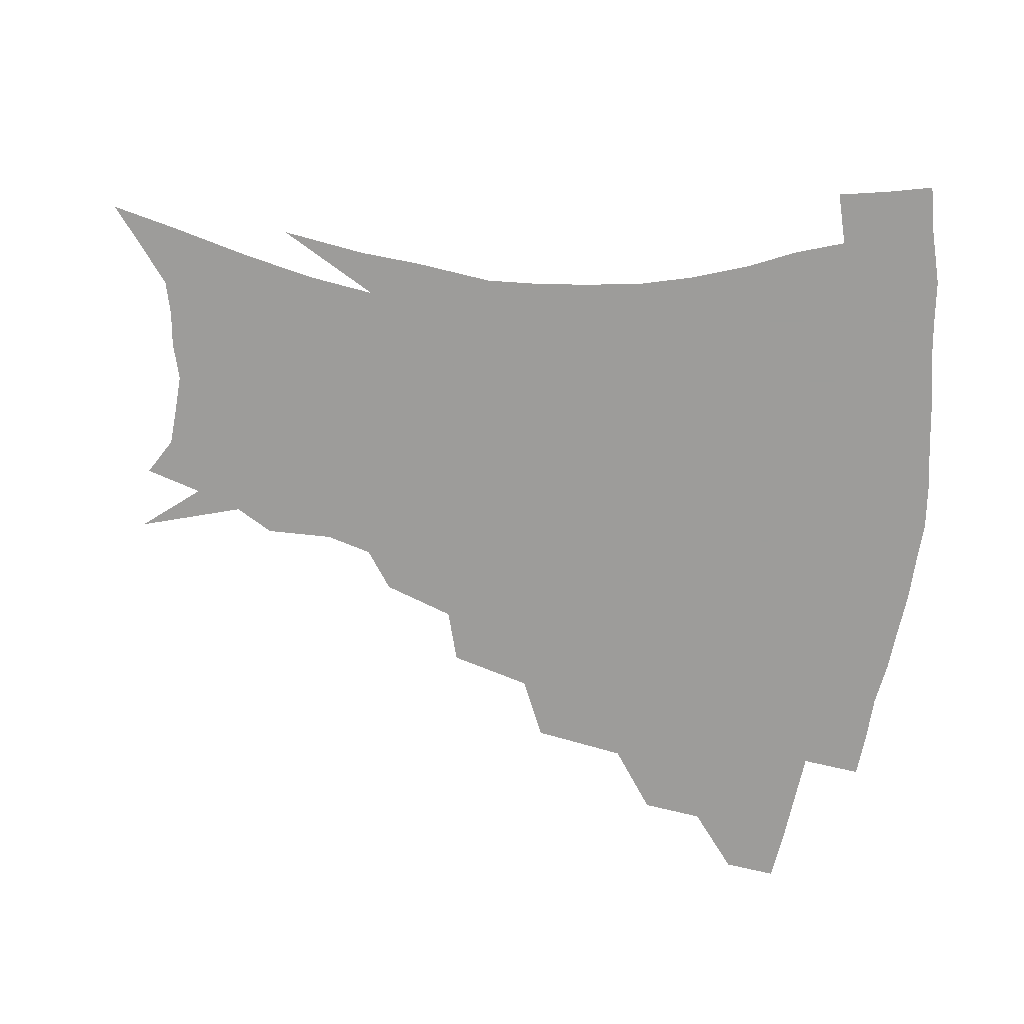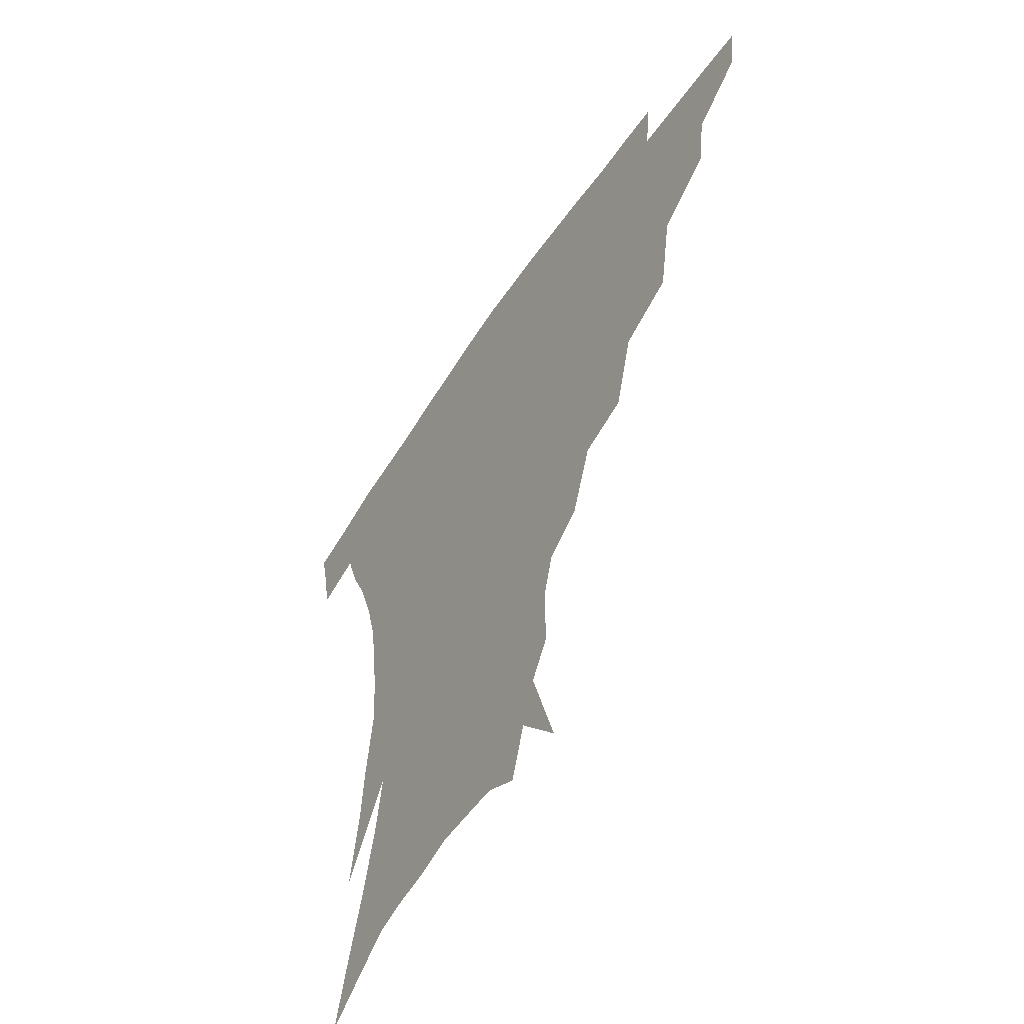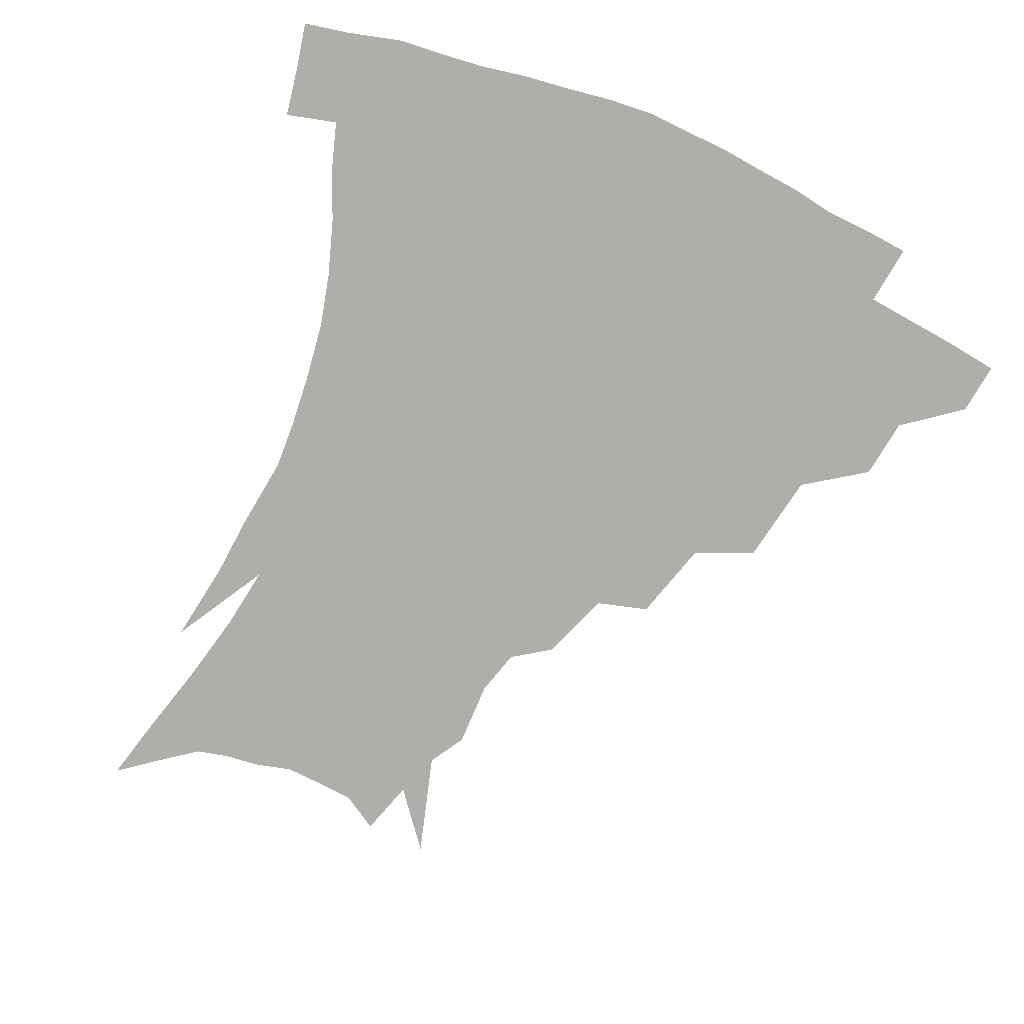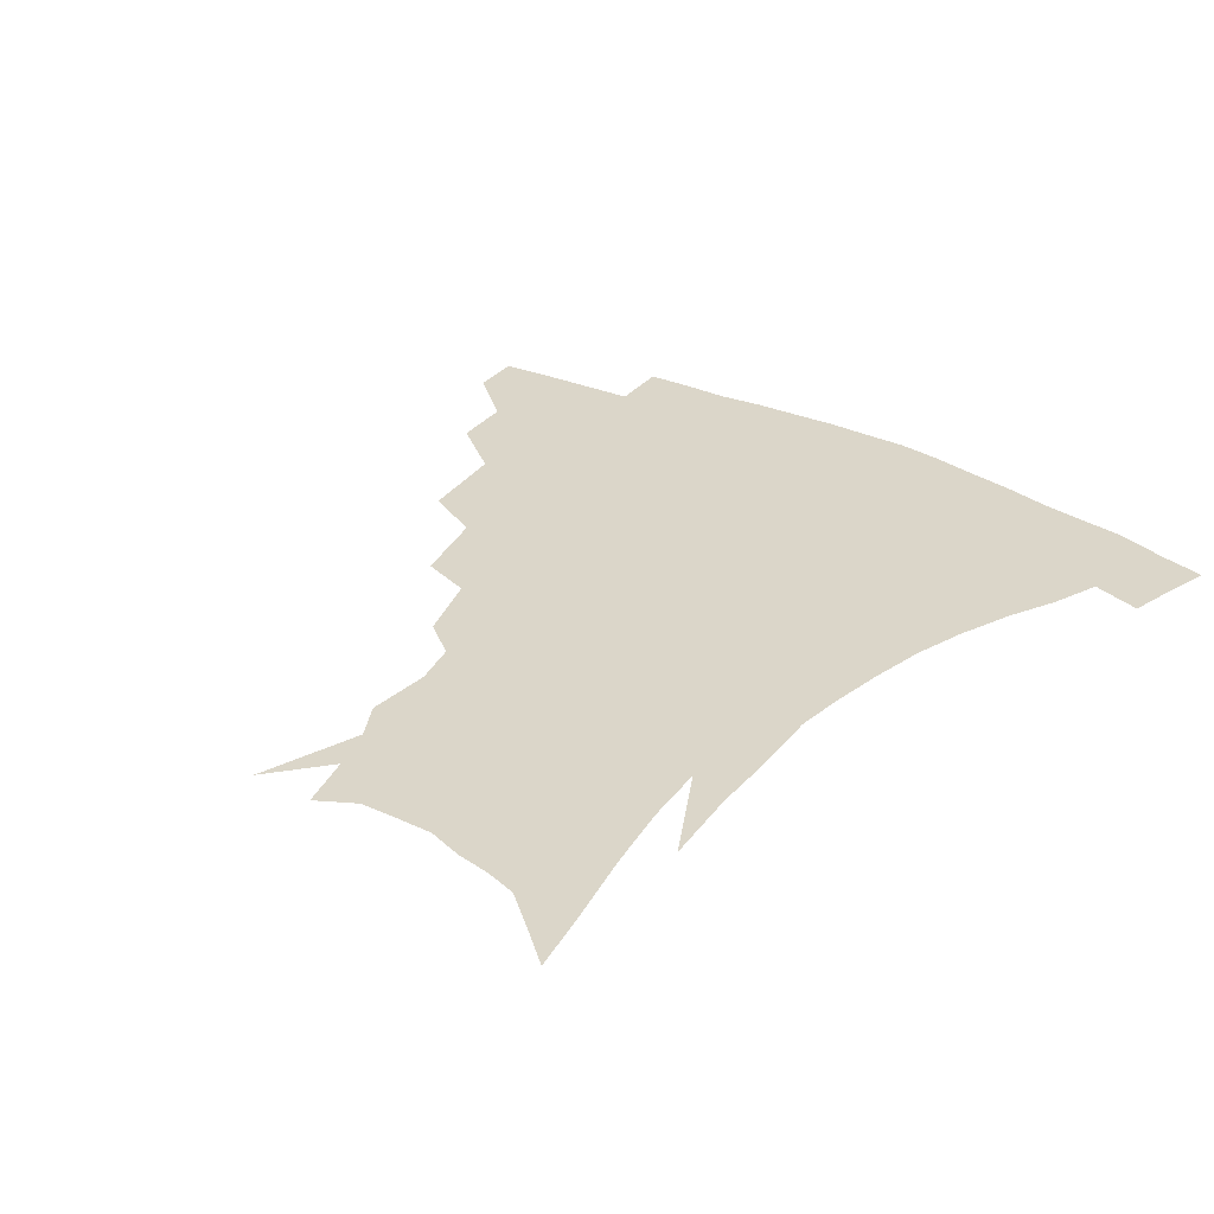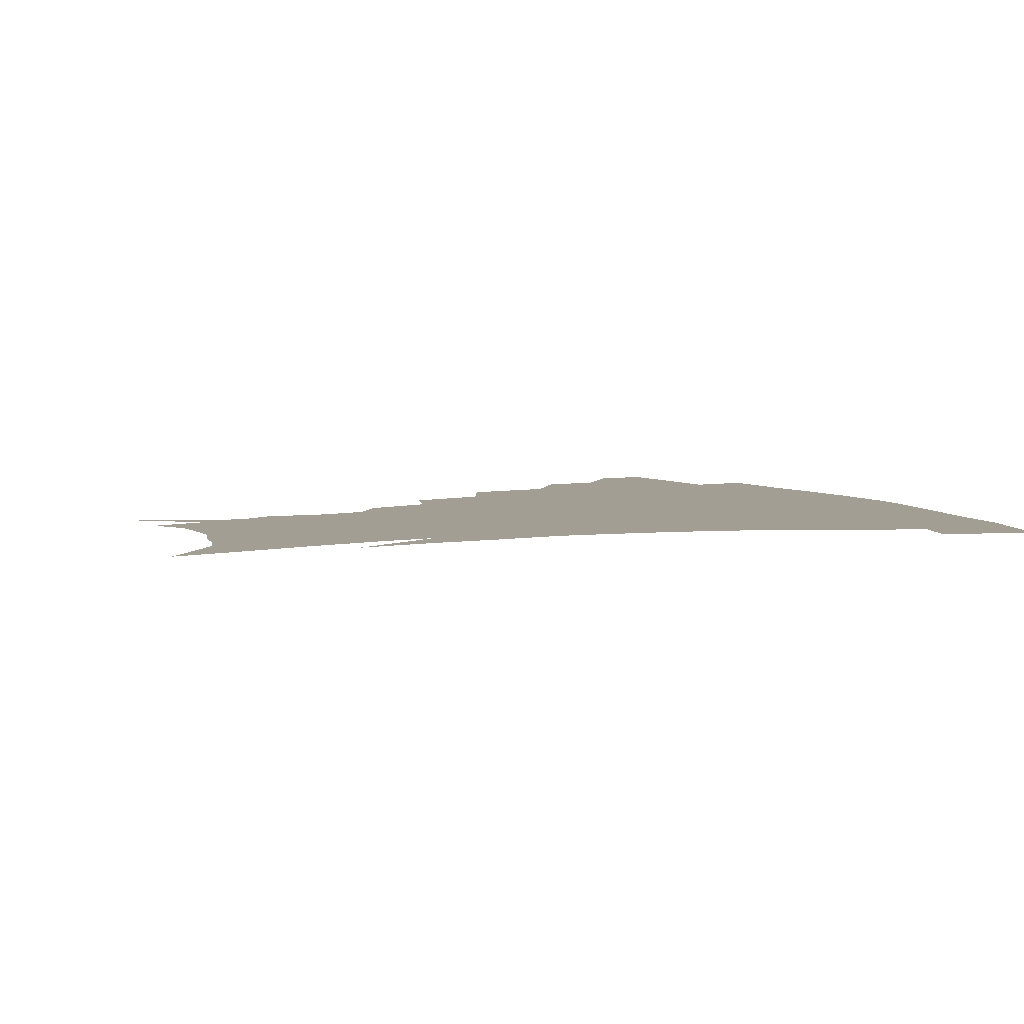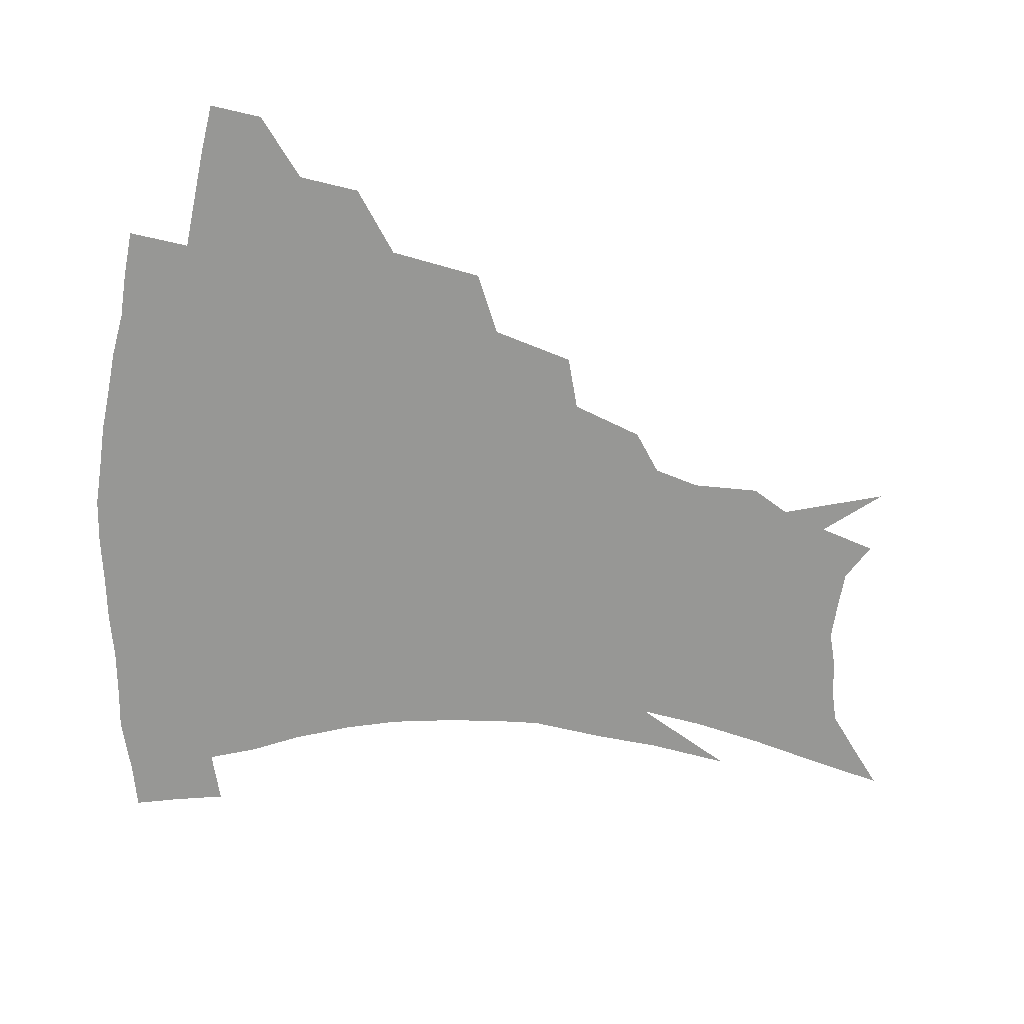
<metadata>
{"format":"obj","ext":"obj","renderer":"f3d","projection":"perspective","resolution":1024,"background":"white","views":[{"elev":-70.0,"azim":83.0,"up":"+Z"},{"elev":-55.4,"azim":-123.1,"up":"+Y"},{"elev":-77.8,"azim":156.1,"up":"+Z"},{"elev":30.1,"azim":37.5,"up":"+Z"},{"elev":5.2,"azim":66.9,"up":"+Z"},{"elev":-68.1,"azim":-96.4,"up":"+Z"}]}
</metadata>
<code>
v 454.3 338.4 0
v 452.4 355.1 0
v 475.6 304.3 0
v 473.1 323.6 0
v 471.2 340.6 0
v 468.7 357.2 0
v 500.5 260.8 0
v 495.5 290.3 0
v 492.2 310.2 0
v 489.5 327 0
v 487.1 342.8 0
v 485.4 358.7 0
v 526.9 226.4 0
v 519.6 252.3 0
v 513.5 273.1 0
v 510.1 297.9 0
v 507.3 314.6 0
v 504.8 329.6 0
v 502.8 344.8 0
v 501 360.2 0
v 498.8 379.6 0
v 551.6 199.1 0
v 543.6 221.5 0
v 536 238.9 0
v 531.3 266.8 0
v 527.1 284 0
v 524.1 301.1 0
v 521.6 317.3 0
v 519.5 332.1 0
v 517.7 346.4 0
v 515.6 361.5 0
v 513.4 380.8 0
v 567.8 154.5 0
v 568.2 175.7 0
v 564.1 190.3 0
v 557.6 212.4 0
v 551.5 234 0
v 546.8 256.3 0
v 543.4 275.4 0
v 540.7 291.2 0
v 538 305.1 0
v 535.7 319.4 0
v 533.8 333.5 0
v 532.3 348.2 0
v 530.1 364.2 0
v 528.2 381.3 0
v 564.9 109.6 0
v 574.7 142.7 0
v 576.3 165.2 0
v 574.7 185 0
v 570.1 204 0
v 565.3 220.2 0
v 560.6 243.2 0
v 557.7 263.1 0
v 555.2 279.7 0
v 553.2 293.9 0
v 552 308.9 0
v 550.2 322.1 0
v 548.3 335.5 0
v 547.1 349.6 0
v 544.9 365.3 0
v 542.4 383.5 0
v 579.9 128.1 0
v 583.8 150 0
v 584.3 176.5 0
v 581.6 193.3 0
v 577.6 211.3 0
v 573.9 230.4 0
v 570.5 248.8 0
v 568.8 269.7 0
v 566.7 281.5 0
v 565.8 297.1 0
v 565 311 0
v 564.1 324 0
v 564.2 337.1 0
v 561.3 351.2 0
v 559.5 365.5 0
v 556.6 384.6 0
v 585.3 110.1 0
v 591.3 137.5 0
v 592.8 159.4 0
v 591.8 180.4 0
v 589 200.7 0
v 585.9 217.8 0
v 583 238.6 0
v 581 254.4 0
v 579.6 272.2 0
v 578.6 284.9 0
v 578.4 300.1 0
v 577.5 312.2 0
v 576.8 324.3 0
v 576.8 338 0
v 574.9 352 0
v 573.5 365.6 0
v 570.5 385.9 0
v 597 117.2 0
v 600.8 141 0
v 601 163.9 0
v 599.6 183.4 0
v 597.1 202 0
v 594.6 220.4 0
v 592.5 238.6 0
v 591 258.2 0
v 590.3 273 0
v 590.1 286.6 0
v 590.2 301.5 0
v 589.6 312.8 0
v 589.8 325.5 0
v 589.9 338.6 0
v 588.4 352.8 0
v 587 367.4 0
v 584.5 386.3 0
v 608.7 117.9 0
v 610 143.7 0
v 609.2 164.5 0
v 607.5 186.4 0
v 605.2 206 0
v 603.3 223.3 0
v 602 243.4 0
v 601.2 258.3 0
v 601.1 272.1 0
v 601.3 288 0
v 601.7 301.6 0
v 602.5 314.2 0
v 602.4 326.2 0
v 602.6 338.8 0
v 601.8 353.1 0
v 601 367.9 0
v 598.4 386.8 0
v 620.9 118.5 0
v 619 145.5 0
v 617.5 165.7 0
v 615.4 188.4 0
v 613.7 206.4 0
v 612.1 224.8 0
v 611.3 243.3 0
v 611.2 257.9 0
v 611.7 274.1 0
v 612.3 288.3 0
v 613.3 300.6 0
v 614.5 314.5 0
v 615.5 326.8 0
v 615.5 339.5 0
v 615.3 352.9 0
v 615.9 366.6 0
v 613 385.4 0
v 632.6 115.3 0
v 628.3 143.9 0
v 625.8 166.1 0
v 623.4 189.2 0
v 622.1 207.2 0
v 621.1 224.4 0
v 620.6 241.9 0
v 621.1 256.1 0
v 621.9 271.9 0
v 623 286 0
v 624.6 299.6 0
v 626.2 312.9 0
v 628.1 326.3 0
v 629.6 338.4 0
v 630.2 351.1 0
v 631.3 363.9 0
v 628.1 382.9 0
v 643.7 113.9 0
v 637.9 141.2 0
v 634.2 165.1 0
v 631.8 186.9 0
v 630.6 205.1 0
v 630.1 221.5 0
v 630.1 237.4 0
v 630.6 253.6 0
v 631.7 270.7 0
v 633.3 283.7 0
v 635.6 299.4 0
v 638 312.2 0
v 640.2 324.9 0
v 642.3 337.1 0
v 644.3 349.7 0
v 644.7 363 0
v 642.8 380.8 0
v 654.2 111.3 0
v 648.5 135.2 0
v 643.4 160.7 0
v 640.6 182.1 0
v 639.4 200.4 0
v 639.1 217 0
v 639.2 232.9 0
v 639.9 249.1 0
v 641 267.6 0
v 643.3 282.4 0
v 645.9 295.7 0
v 649.1 310.5 0
v 652.1 322.9 0
v 655 335.5 0
v 657.7 348 0
v 658.2 361.8 0
v 657.9 377.8 0
v 666.3 102.1 0
v 660.4 125.5 0
v 654.1 152 0
v 651 172.5 0
v 649 192.2 0
v 648.4 209.9 0
v 648.1 227.4 0
v 648.7 244.6 0
v 650.1 261.7 0
v 652.5 277.9 0
v 655.8 294.9 0
v 659.7 306.6 0
v 663.7 320.3 0
v 667.1 332.8 0
v 670.7 346.1 0
v 671.6 361.3 0
v 672.4 376 0
v 678.6 92.42 0
v 673.6 113.2 0
v 667.1 138.4 0
v 662.2 161.3 0
v 659.2 181.8 0
v 658.1 201 0
v 657.4 219.4 0
v 658.1 235 0
v 659.2 253 0
v 661.3 270.8 0
v 664.5 288.2 0
v 669.4 300.6 0
v 674.6 316.6 0
v 679.4 330.1 0
v 683.1 343.7 0
v 685.5 358.8 0
v 686.5 374.5 0
v 676.9 150.6 0
v 672.9 177.2 0
v 671.5 196.7 0
v 668.5 221.2 0
v 669.4 237.5 0
v 671.1 254.9 0
v 673.9 273.7 0
v 678.2 290.9 0
v 684.4 309.2 0
v 691.1 324.4 0
v 696.3 340.3 0
v 700.6 355.1 0
v 704.3 369.6 0
v 712.6 335.7 0
v 715.5 351.8 0
v 718.8 366.5 0
f 4 5 1
f 1 5 2
f 5 6 2
f 8 9 3
f 3 9 4
f 9 10 4
f 4 10 5
f 10 11 5
f 5 11 6
f 11 12 6
f 14 15 7
f 7 15 8
f 15 16 8
f 8 16 9
f 16 17 9
f 9 17 10
f 17 18 10
f 10 18 11
f 18 19 11
f 11 19 12
f 19 20 12
f 23 24 13
f 13 24 14
f 24 25 14
f 14 25 15
f 25 26 15
f 15 26 16
f 26 27 16
f 16 27 17
f 27 28 17
f 17 28 18
f 28 29 18
f 18 29 19
f 29 30 19
f 19 30 20
f 30 31 20
f 20 31 21
f 31 32 21
f 35 36 22
f 22 36 23
f 36 37 23
f 23 37 24
f 37 38 24
f 24 38 25
f 38 39 25
f 25 39 26
f 39 40 26
f 26 40 27
f 40 41 27
f 27 41 28
f 41 42 28
f 28 42 29
f 42 43 29
f 29 43 30
f 43 44 30
f 30 44 31
f 44 45 31
f 31 45 32
f 45 46 32
f 48 49 33
f 33 49 34
f 49 50 34
f 34 50 35
f 50 51 35
f 35 51 36
f 51 52 36
f 36 52 37
f 52 53 37
f 37 53 38
f 53 54 38
f 38 54 39
f 54 55 39
f 39 55 40
f 55 56 40
f 40 56 41
f 56 57 41
f 41 57 42
f 57 58 42
f 42 58 43
f 58 59 43
f 43 59 44
f 59 60 44
f 44 60 45
f 60 61 45
f 45 61 46
f 61 62 46
f 47 63 48
f 63 64 48
f 48 64 49
f 64 65 49
f 49 65 50
f 65 66 50
f 50 66 51
f 66 67 51
f 51 67 52
f 67 68 52
f 52 68 53
f 68 69 53
f 53 69 54
f 69 70 54
f 54 70 55
f 70 71 55
f 55 71 56
f 71 72 56
f 56 72 57
f 72 73 57
f 57 73 58
f 73 74 58
f 58 74 59
f 74 75 59
f 59 75 60
f 75 76 60
f 60 76 61
f 76 77 61
f 61 77 62
f 77 78 62
f 79 80 63
f 63 80 64
f 80 81 64
f 64 81 65
f 81 82 65
f 65 82 66
f 82 83 66
f 66 83 67
f 83 84 67
f 67 84 68
f 84 85 68
f 68 85 69
f 85 86 69
f 69 86 70
f 86 87 70
f 70 87 71
f 87 88 71
f 71 88 72
f 88 89 72
f 72 89 73
f 89 90 73
f 73 90 74
f 90 91 74
f 74 91 75
f 91 92 75
f 75 92 76
f 92 93 76
f 76 93 77
f 93 94 77
f 77 94 78
f 94 95 78
f 79 96 80
f 96 97 80
f 80 97 81
f 97 98 81
f 81 98 82
f 98 99 82
f 82 99 83
f 99 100 83
f 83 100 84
f 100 101 84
f 84 101 85
f 101 102 85
f 85 102 86
f 102 103 86
f 86 103 87
f 103 104 87
f 87 104 88
f 104 105 88
f 88 105 89
f 105 106 89
f 89 106 90
f 106 107 90
f 90 107 91
f 107 108 91
f 91 108 92
f 108 109 92
f 92 109 93
f 109 110 93
f 93 110 94
f 110 111 94
f 94 111 95
f 111 112 95
f 96 113 97
f 113 114 97
f 97 114 98
f 114 115 98
f 98 115 99
f 115 116 99
f 99 116 100
f 116 117 100
f 100 117 101
f 117 118 101
f 101 118 102
f 118 119 102
f 102 119 103
f 119 120 103
f 103 120 104
f 120 121 104
f 104 121 105
f 121 122 105
f 105 122 106
f 122 123 106
f 106 123 107
f 123 124 107
f 107 124 108
f 124 125 108
f 108 125 109
f 125 126 109
f 109 126 110
f 126 127 110
f 110 127 111
f 127 128 111
f 111 128 112
f 128 129 112
f 113 130 114
f 130 131 114
f 114 131 115
f 131 132 115
f 115 132 116
f 132 133 116
f 116 133 117
f 133 134 117
f 117 134 118
f 134 135 118
f 118 135 119
f 135 136 119
f 119 136 120
f 136 137 120
f 120 137 121
f 137 138 121
f 121 138 122
f 138 139 122
f 122 139 123
f 139 140 123
f 123 140 124
f 140 141 124
f 124 141 125
f 141 142 125
f 125 142 126
f 142 143 126
f 126 143 127
f 143 144 127
f 127 144 128
f 144 145 128
f 128 145 129
f 145 146 129
f 130 147 131
f 147 148 131
f 131 148 132
f 148 149 132
f 132 149 133
f 149 150 133
f 133 150 134
f 150 151 134
f 134 151 135
f 151 152 135
f 135 152 136
f 152 153 136
f 136 153 137
f 153 154 137
f 137 154 138
f 154 155 138
f 138 155 139
f 155 156 139
f 139 156 140
f 156 157 140
f 140 157 141
f 157 158 141
f 141 158 142
f 158 159 142
f 142 159 143
f 159 160 143
f 143 160 144
f 160 161 144
f 144 161 145
f 161 162 145
f 145 162 146
f 162 163 146
f 147 164 148
f 164 165 148
f 148 165 149
f 165 166 149
f 149 166 150
f 166 167 150
f 150 167 151
f 167 168 151
f 151 168 152
f 168 169 152
f 152 169 153
f 169 170 153
f 153 170 154
f 170 171 154
f 154 171 155
f 171 172 155
f 155 172 156
f 172 173 156
f 156 173 157
f 173 174 157
f 157 174 158
f 174 175 158
f 158 175 159
f 175 176 159
f 159 176 160
f 176 177 160
f 160 177 161
f 177 178 161
f 161 178 162
f 178 179 162
f 162 179 163
f 179 180 163
f 164 181 165
f 181 182 165
f 165 182 166
f 182 183 166
f 166 183 167
f 183 184 167
f 167 184 168
f 184 185 168
f 168 185 169
f 185 186 169
f 169 186 170
f 186 187 170
f 170 187 171
f 187 188 171
f 171 188 172
f 188 189 172
f 172 189 173
f 189 190 173
f 173 190 174
f 190 191 174
f 174 191 175
f 191 192 175
f 175 192 176
f 192 193 176
f 176 193 177
f 193 194 177
f 177 194 178
f 194 195 178
f 178 195 179
f 195 196 179
f 179 196 180
f 196 197 180
f 181 198 182
f 198 199 182
f 182 199 183
f 199 200 183
f 183 200 184
f 200 201 184
f 184 201 185
f 201 202 185
f 185 202 186
f 202 203 186
f 186 203 187
f 203 204 187
f 187 204 188
f 204 205 188
f 188 205 189
f 205 206 189
f 189 206 190
f 206 207 190
f 190 207 191
f 207 208 191
f 191 208 192
f 208 209 192
f 192 209 193
f 209 210 193
f 193 210 194
f 210 211 194
f 194 211 195
f 211 212 195
f 195 212 196
f 212 213 196
f 196 213 197
f 213 214 197
f 198 215 199
f 215 216 199
f 199 216 200
f 216 217 200
f 200 217 201
f 217 218 201
f 201 218 202
f 218 219 202
f 202 219 203
f 219 220 203
f 203 220 204
f 220 221 204
f 204 221 205
f 221 222 205
f 205 222 206
f 222 223 206
f 206 223 207
f 223 224 207
f 207 224 208
f 224 225 208
f 208 225 209
f 225 226 209
f 209 226 210
f 226 227 210
f 210 227 211
f 227 228 211
f 211 228 212
f 228 229 212
f 212 229 213
f 229 230 213
f 213 230 214
f 230 231 214
f 219 232 220
f 232 233 220
f 220 233 221
f 233 234 221
f 221 234 222
f 234 235 222
f 222 235 223
f 235 236 223
f 223 236 224
f 236 237 224
f 224 237 225
f 237 238 225
f 225 238 226
f 238 239 226
f 226 239 227
f 239 240 227
f 227 240 228
f 240 241 228
f 228 241 229
f 241 242 229
f 229 242 230
f 242 243 230
f 230 243 231
f 243 244 231
f 242 245 243
f 245 246 243
f 243 246 244
f 246 247 244

</code>
